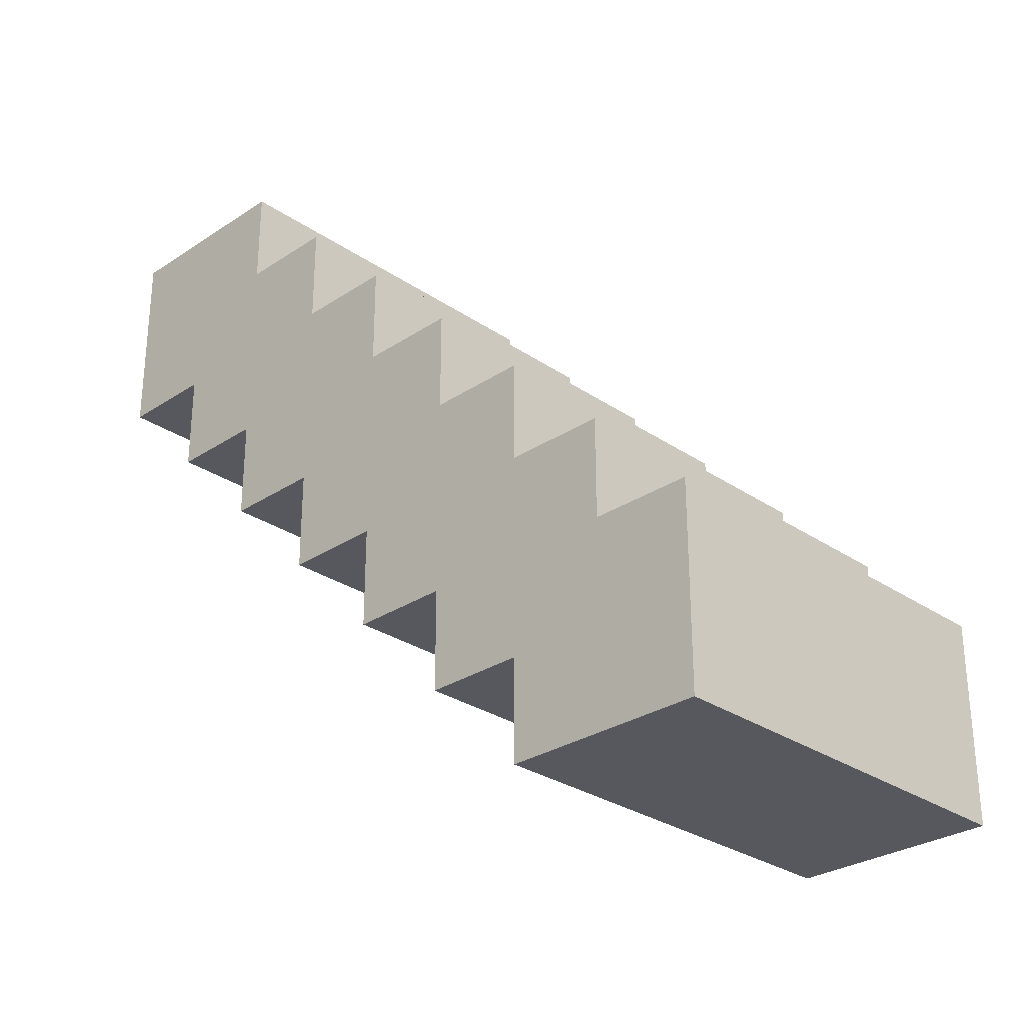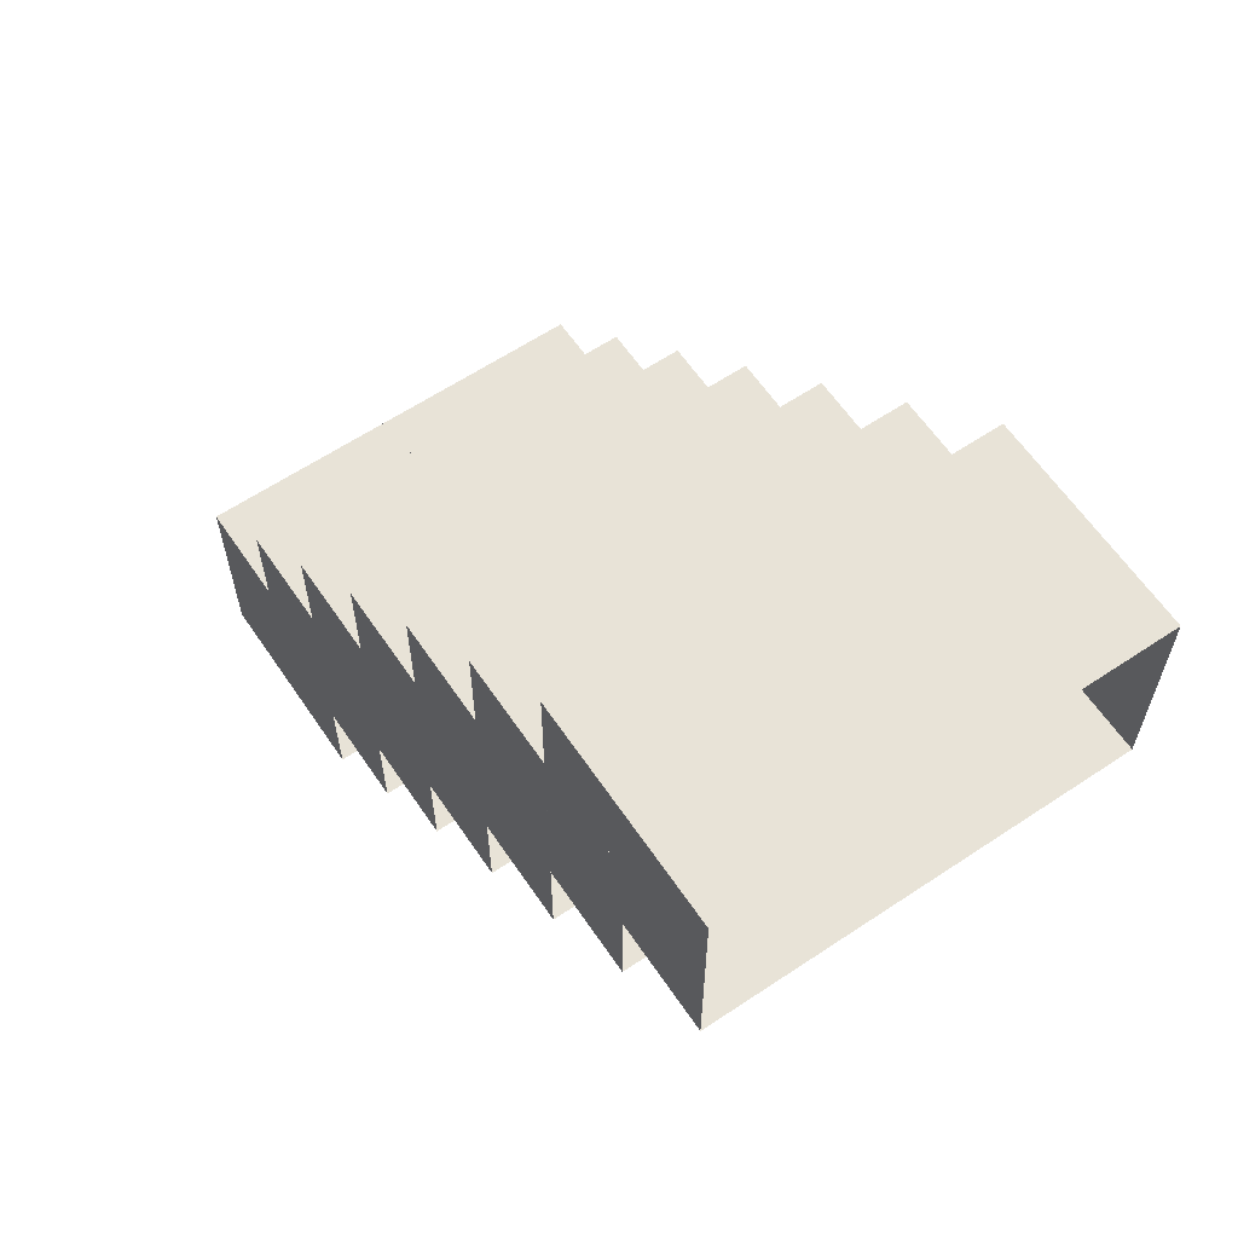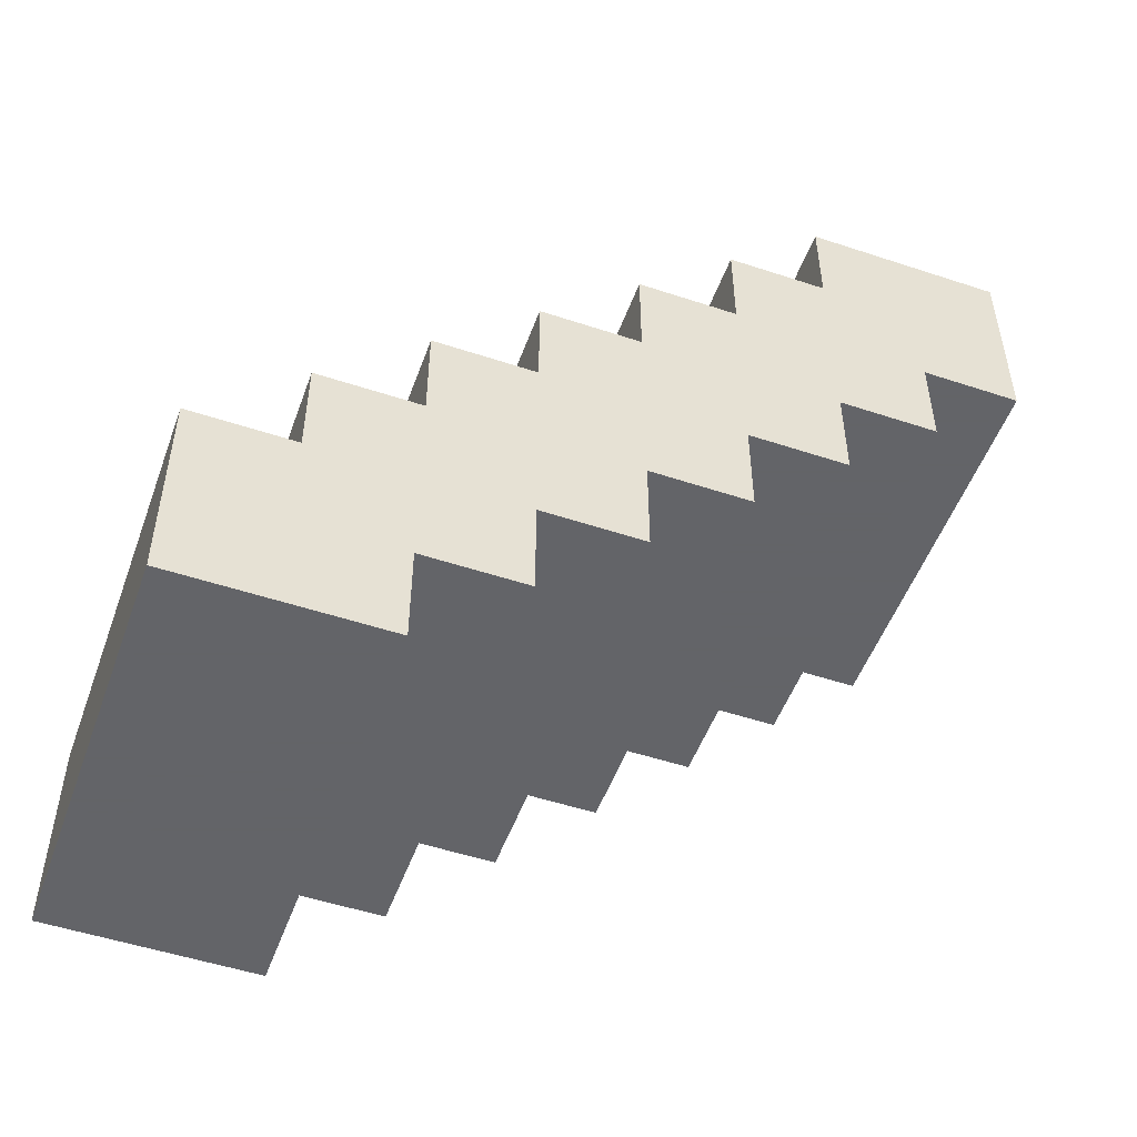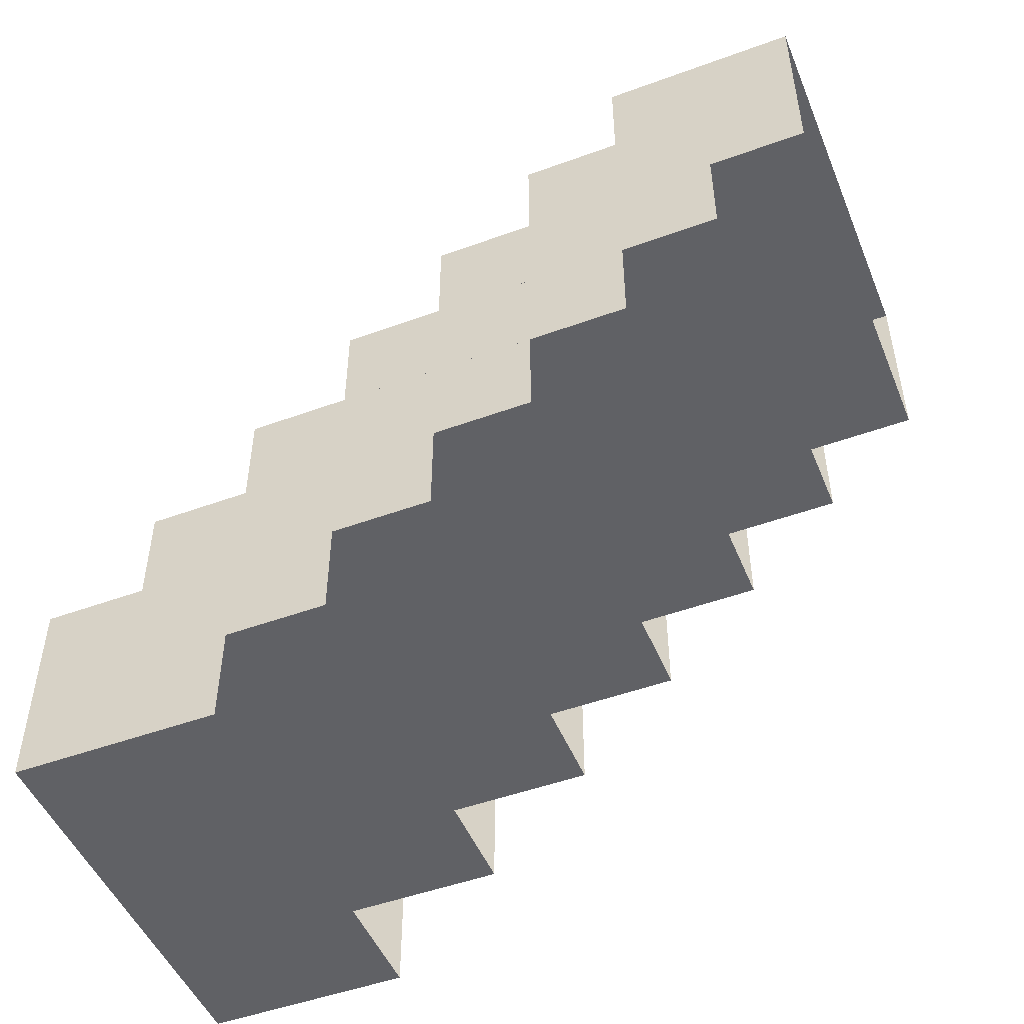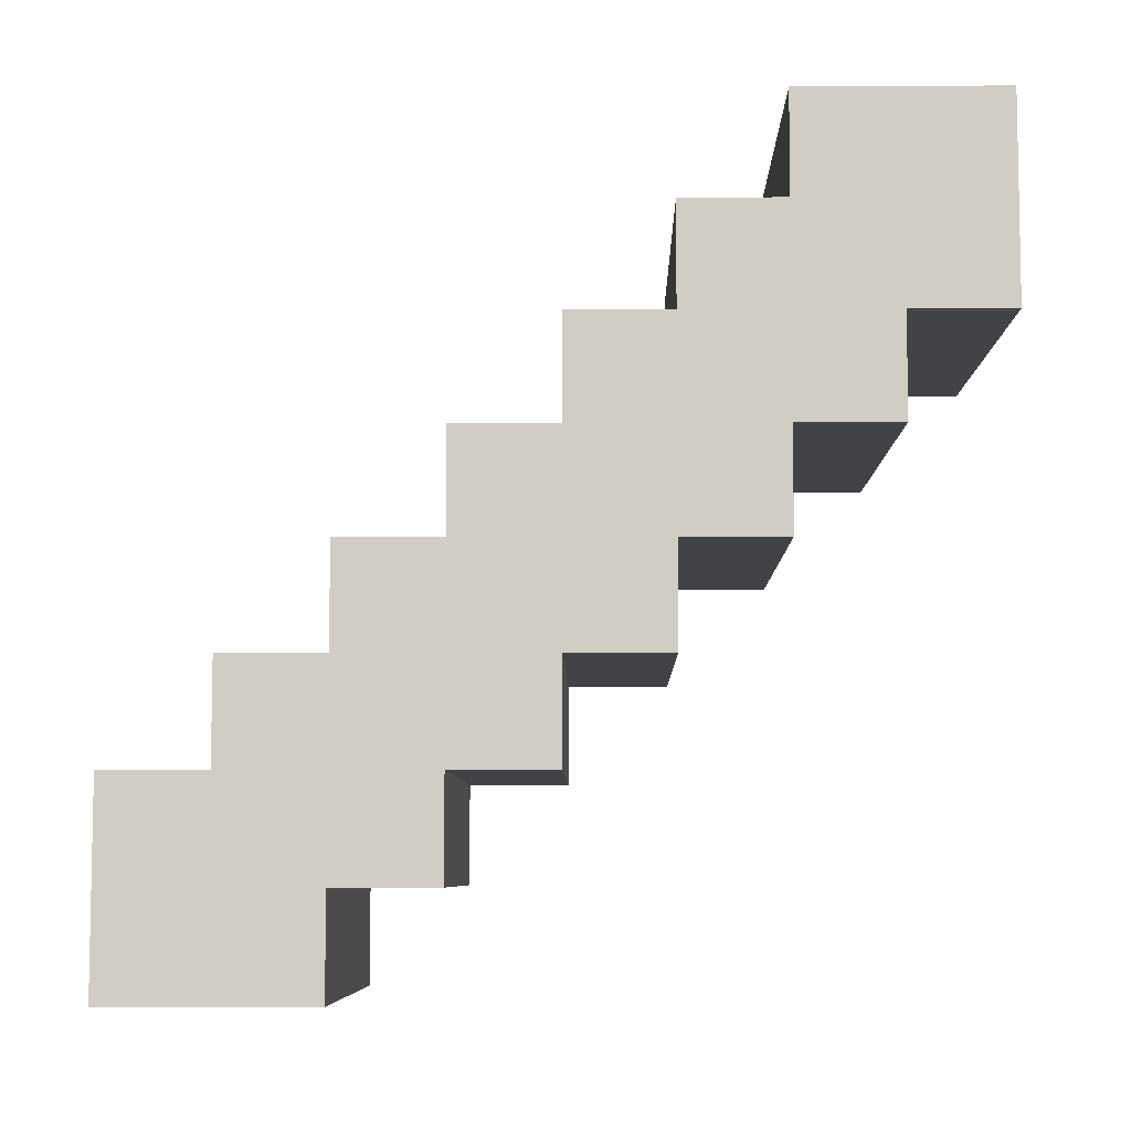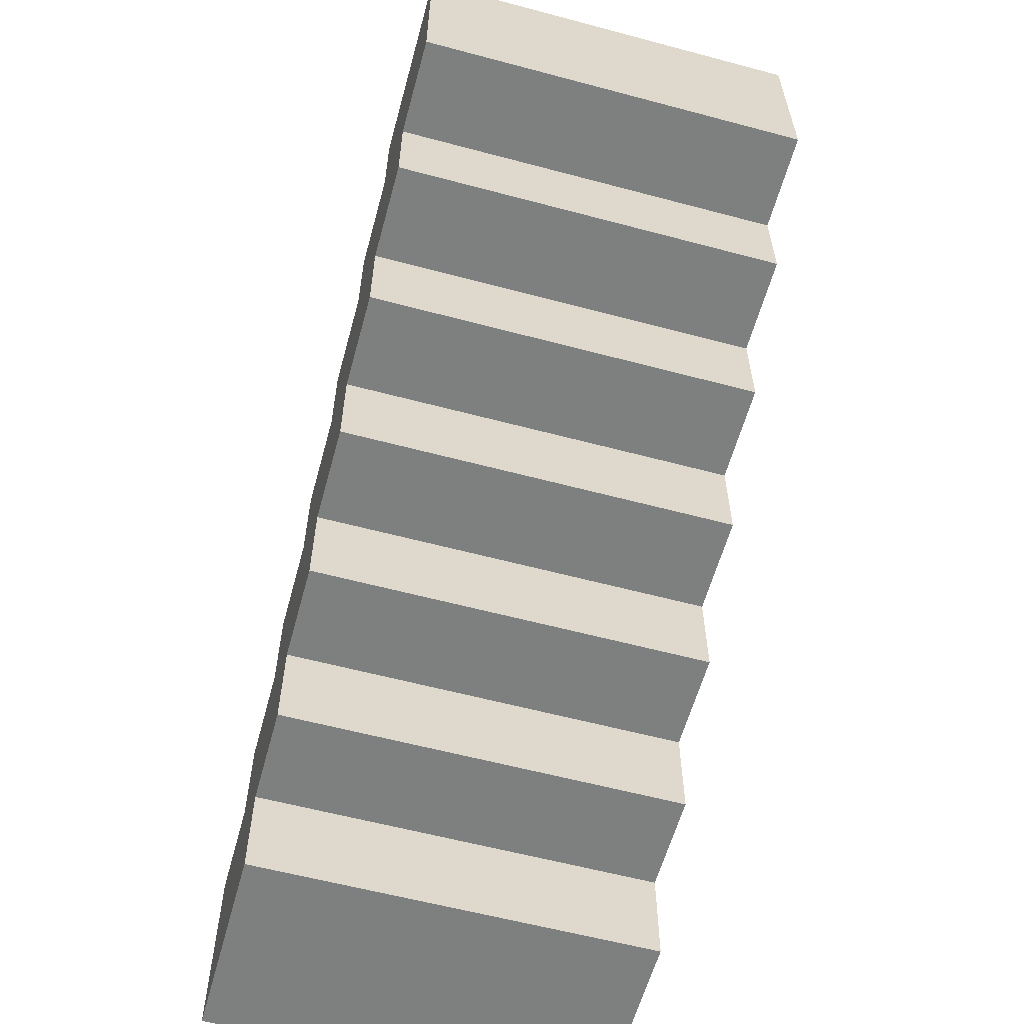
<metadata>
{"format":"obj","ext":"obj","renderer":"f3d","projection":"perspective","resolution":1024,"background":"white","views":[{"elev":-28.9,"azim":-45.4,"up":"+Z"},{"elev":61.9,"azim":145.9,"up":"+Z"},{"elev":-51.3,"azim":70.2,"up":"+Z"},{"elev":-49.3,"azim":112.0,"up":"+Z"},{"elev":-7.1,"azim":-89.1,"up":"+Y"},{"elev":-59.6,"azim":-15.3,"up":"+Y"}]}
</metadata>
<code>
v 440 25 385
v 460 25 395
v 460 30 400
v 440 5 385
v 460 0 380
v 440 -10 360
v 440 5 365
v 440 15 375
v 440 25 395
v 460 15 395
v 440 0 360
v 460 -10 360
v 440 10 370
v 460 15 375
v 460 30 390
v 460 10 370
v 460 5 375
v 460 -5 375
v 440 15 385
v 440 30 390
v 440 20 400
v 440 20 380
v 460 0 370
v 440 -10 370
v 460 5 365
v 440 10 390
v 440 -5 375
v 460 15 385
v 440 15 395
v 460 20 400
v 440 -5 365
v 460 20 380
v 440 0 370
v 460 10 390
v 460 5 385
v 460 -5 365
v 460 10 380
v 440 5 375
v 460 20 390
v 460 0 360
v 460 -10 370
v 440 10 380
v 460 25 385
v 440 30 400
v 440 20 390
v 440 0 380
f 11 40 6
f 40 12 6
f 40 23 12
f 23 41 12
f 23 33 41
f 33 24 41
f 6 12 24
f 12 41 24
f 33 11 24
f 11 6 24
f 7 25 31
f 25 36 31
f 25 17 36
f 17 18 36
f 17 38 18
f 38 27 18
f 31 36 27
f 36 18 27
f 38 7 27
f 7 31 27
f 13 16 33
f 16 23 33
f 16 37 23
f 37 5 23
f 37 42 5
f 42 46 5
f 33 23 46
f 23 5 46
f 42 13 46
f 13 33 46
f 8 14 38
f 14 17 38
f 14 28 17
f 28 35 17
f 28 19 35
f 19 4 35
f 38 17 4
f 17 35 4
f 19 8 4
f 8 38 4
f 22 32 42
f 32 37 42
f 32 39 37
f 39 34 37
f 39 45 34
f 45 26 34
f 42 37 26
f 37 34 26
f 45 22 26
f 22 42 26
f 1 43 19
f 43 28 19
f 43 2 28
f 2 10 28
f 2 9 10
f 9 29 10
f 19 28 29
f 28 10 29
f 9 1 29
f 1 19 29
f 20 15 45
f 15 39 45
f 15 3 39
f 3 30 39
f 3 44 30
f 44 21 30
f 45 39 21
f 39 30 21
f 44 20 21
f 20 45 21

</code>
